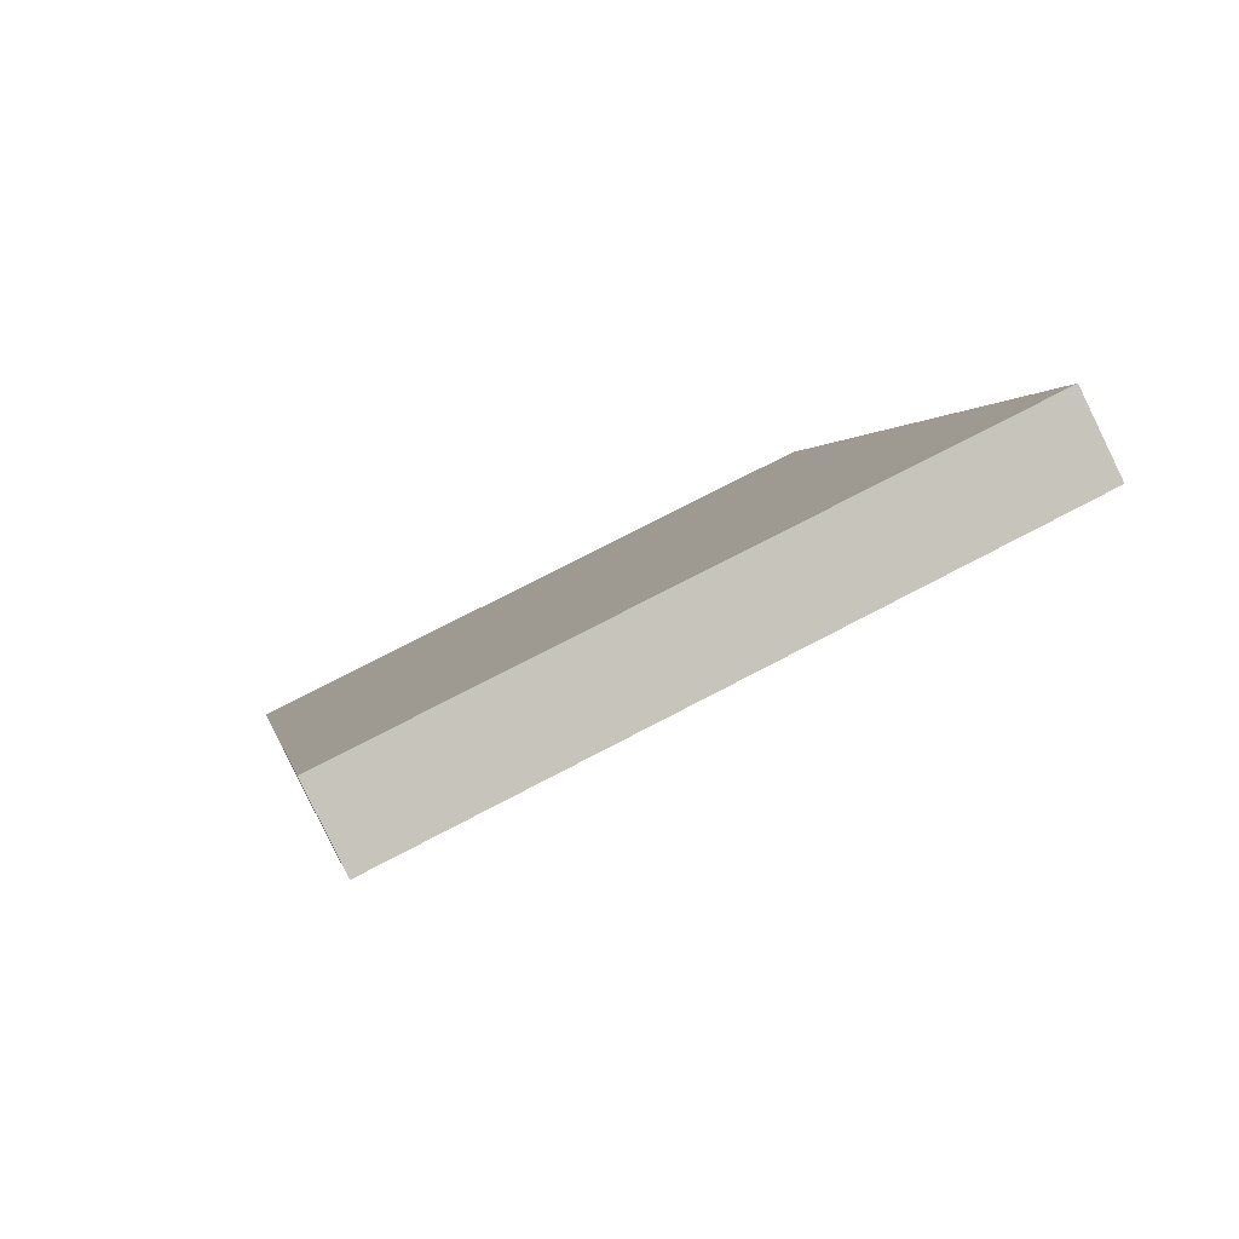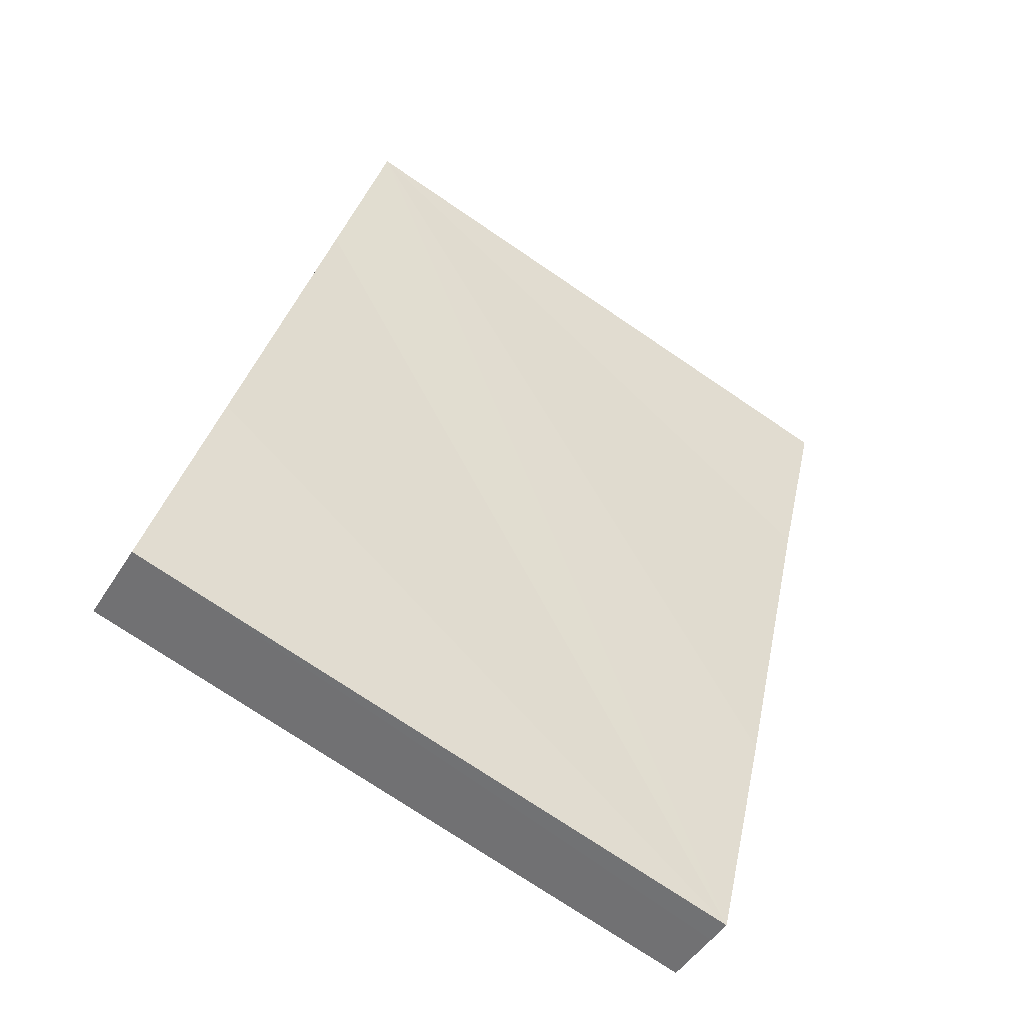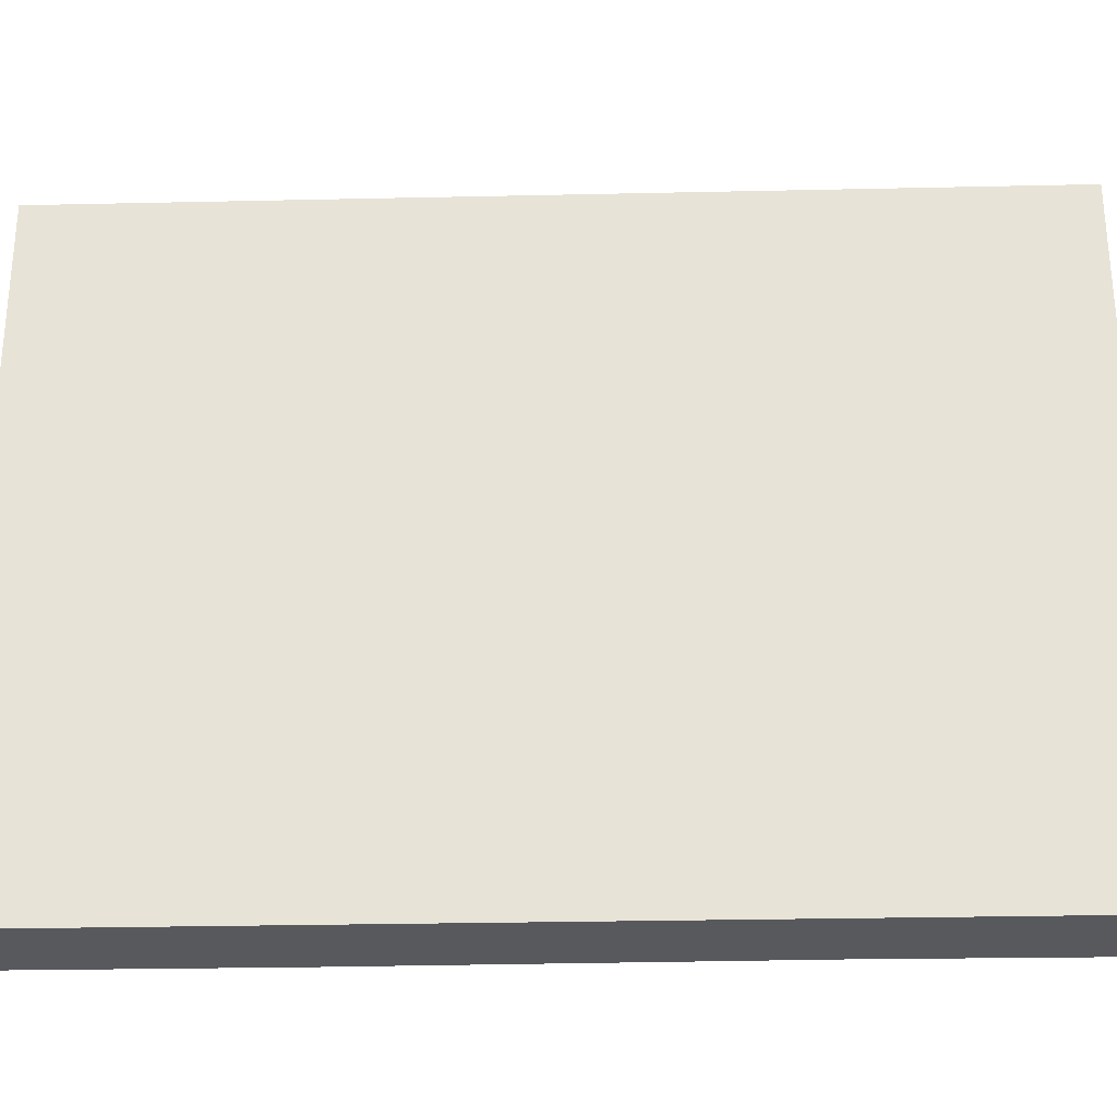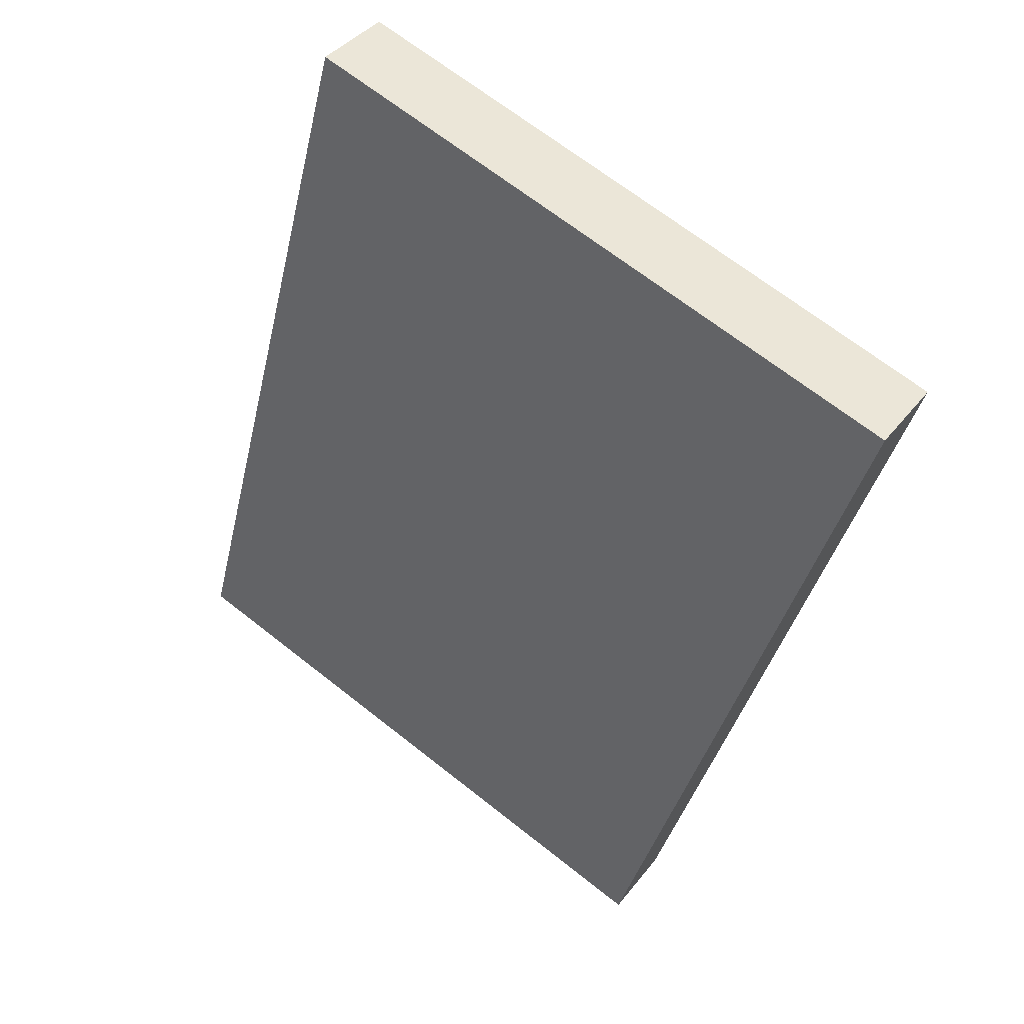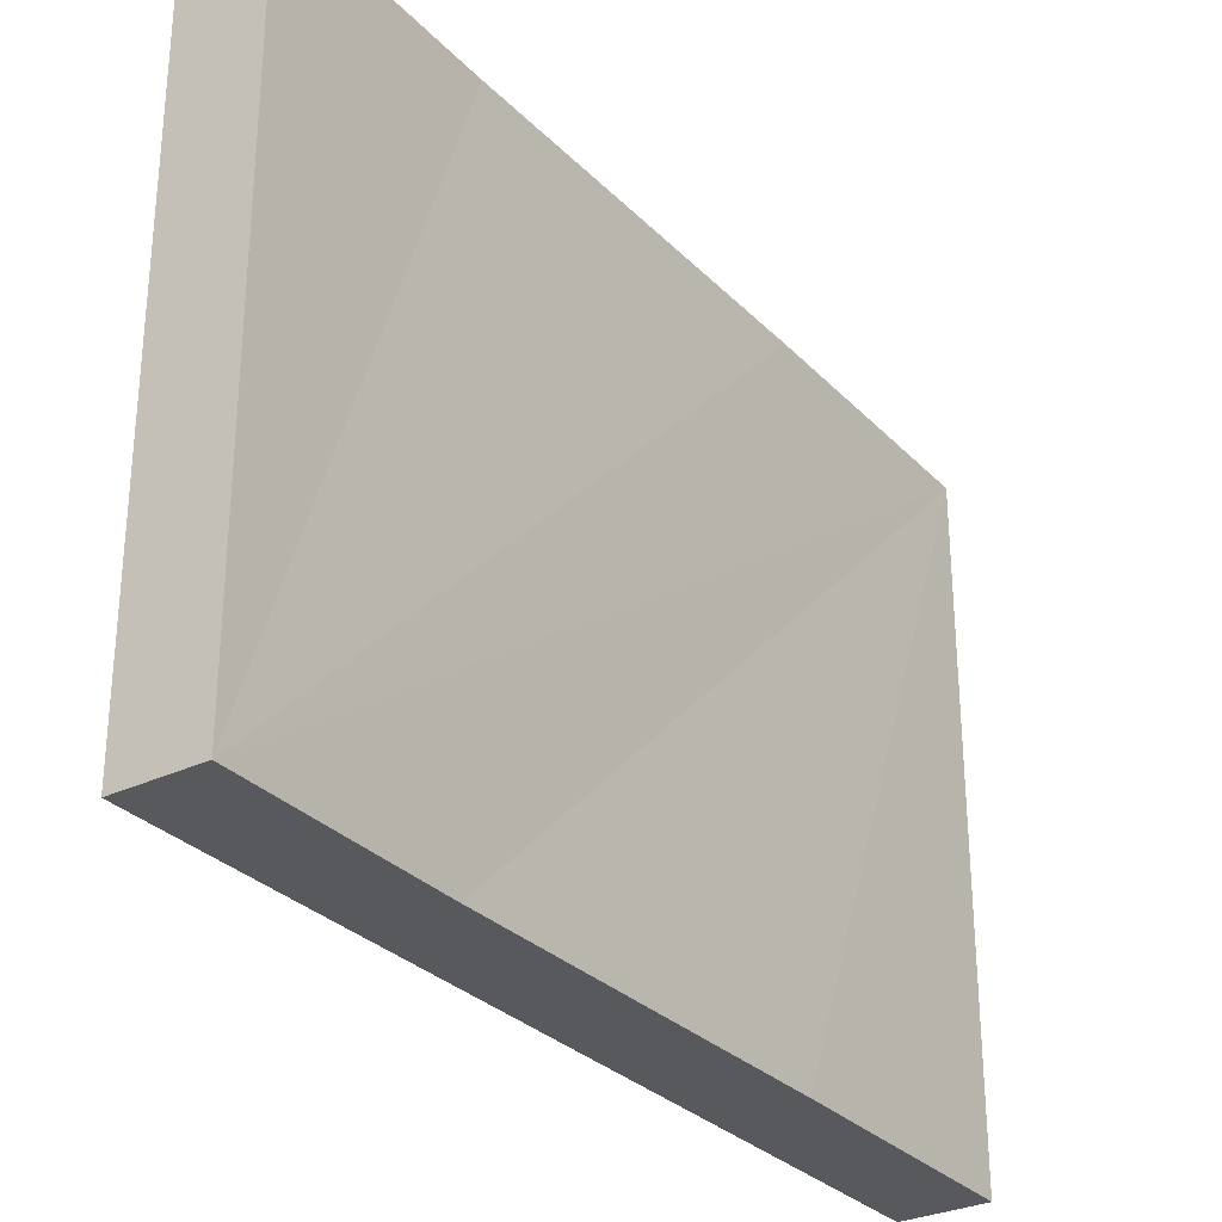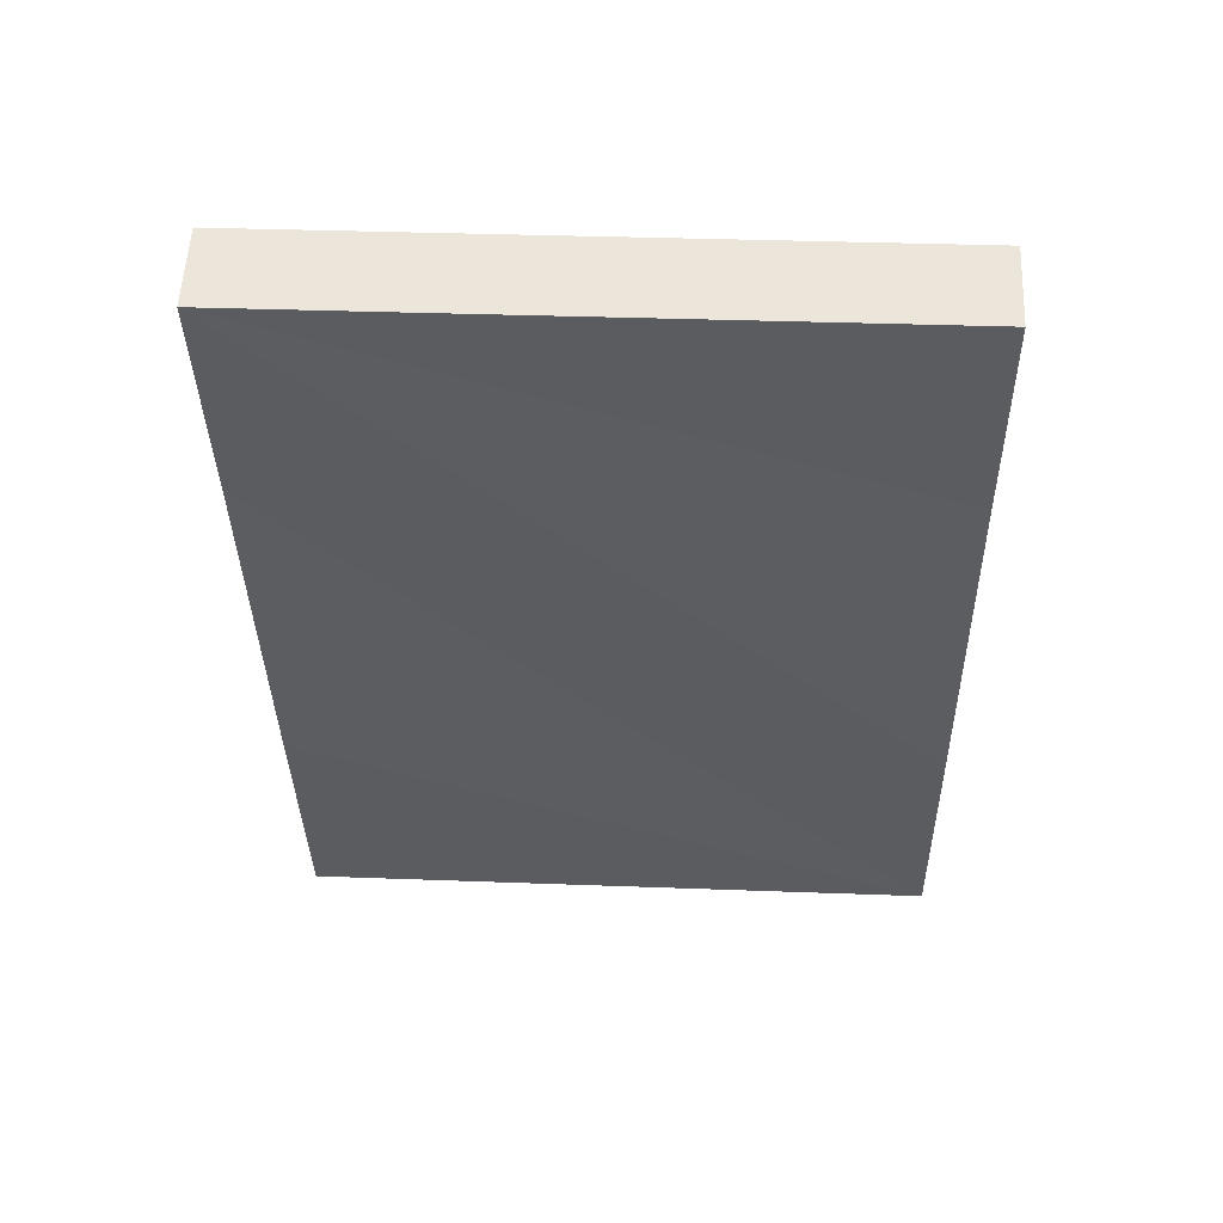
<metadata>
{"format":"obj","ext":"obj","renderer":"f3d","projection":"perspective","resolution":1024,"background":"white","views":[{"elev":71.9,"azim":62.1,"up":"+Z"},{"elev":-75.1,"azim":56.0,"up":"+Z"},{"elev":-29.1,"azim":-67.2,"up":"+Y"},{"elev":68.5,"azim":-51.8,"up":"+Z"},{"elev":-30.0,"azim":55.8,"up":"+Y"},{"elev":34.1,"azim":92.9,"up":"+Z"}]}
</metadata>
<code>
v  4.514 7.298 9.163
v  0 7.298 4.469e-16
v  3.635 7.298 9.503
v  3.557 7.298 6.728
v  1.96 7.298 2.454
v  0.879 7.298 -0.34
v  0.614 7.298 -0.238
v  0.879 2.082e-17 -0.34
v  0 0 0
v  0.614 1.457e-17 -0.238
v  3.635 -5.819e-16 9.503
v  4.514 -5.611e-16 9.163
v  3.557 -4.12e-16 6.728
v  1.96 -1.503e-16 2.454
g defaultobject
f 1 2 3
f 2 1 4
f 2 4 5
f 2 5 6
f 2 6 7
f 8 7 6
f 7 8 2
f 2 8 9
f 9 8 10
f 9 3 2
f 3 9 11
f 11 1 3
f 1 11 12
f 12 4 1
f 4 12 5
f 5 12 6
f 6 12 13
f 6 13 14
f 6 14 8
f 9 12 11
f 12 9 13
f 13 9 14
f 14 9 8
f 8 9 10

</code>
